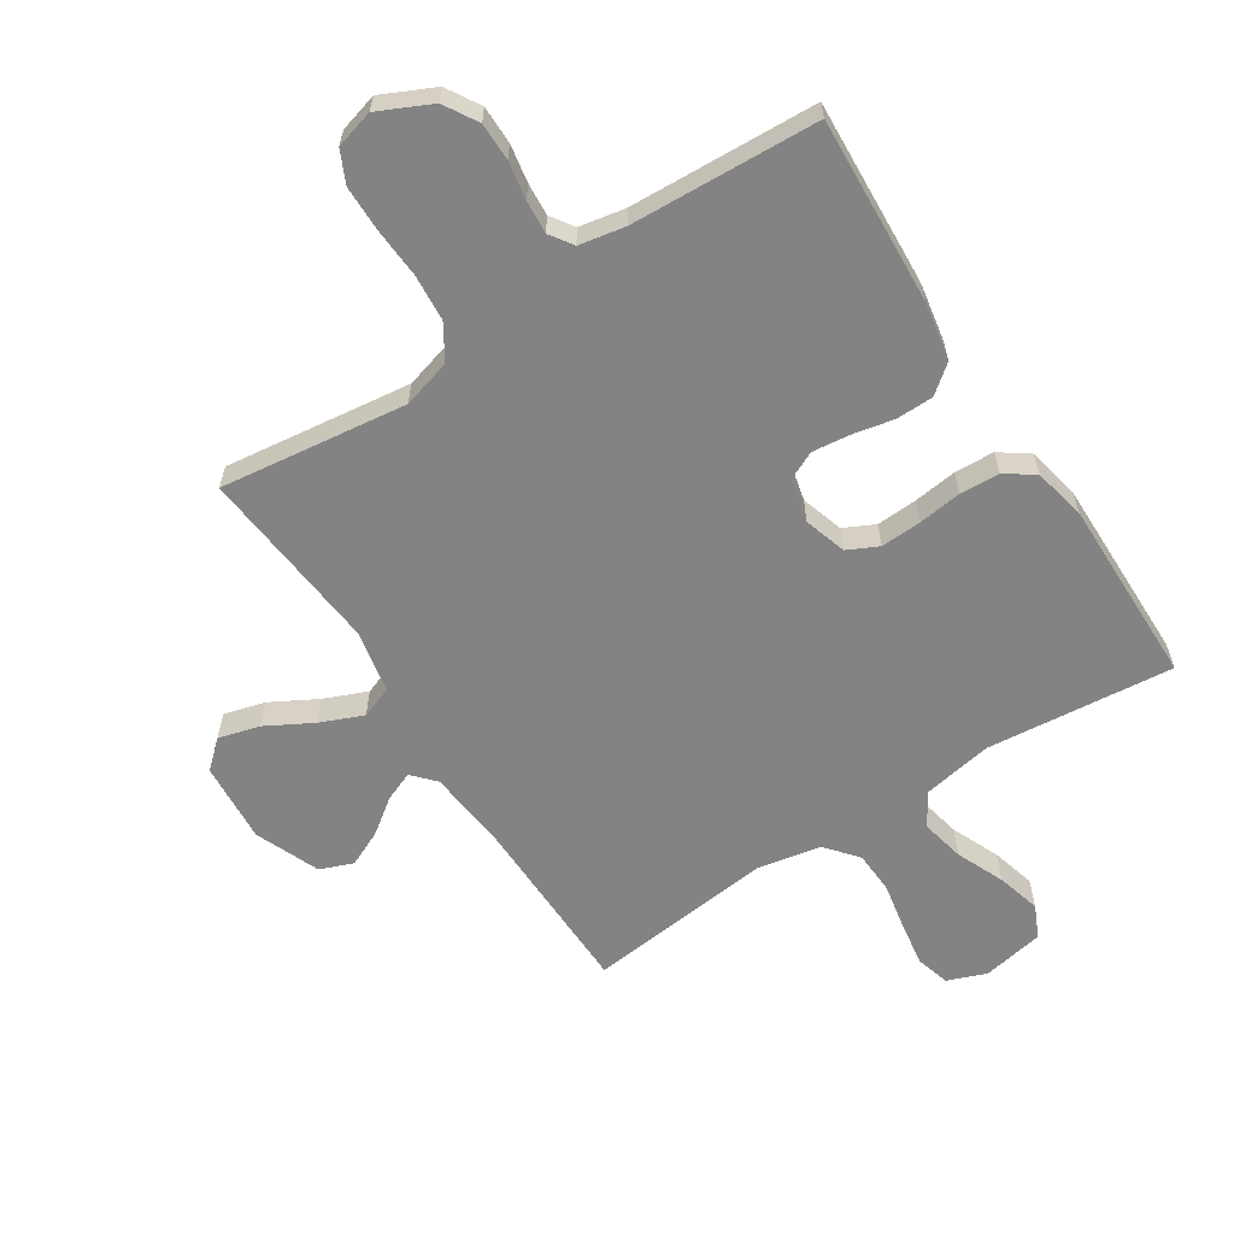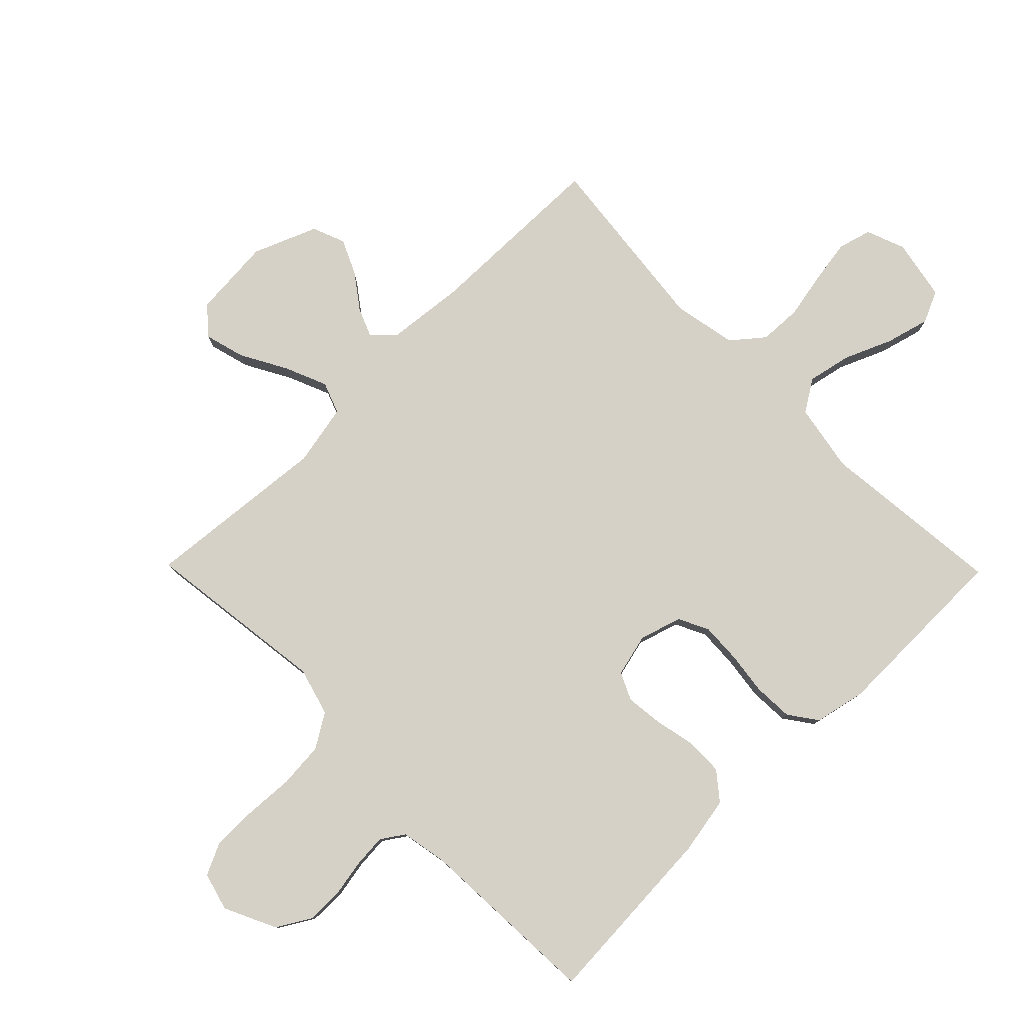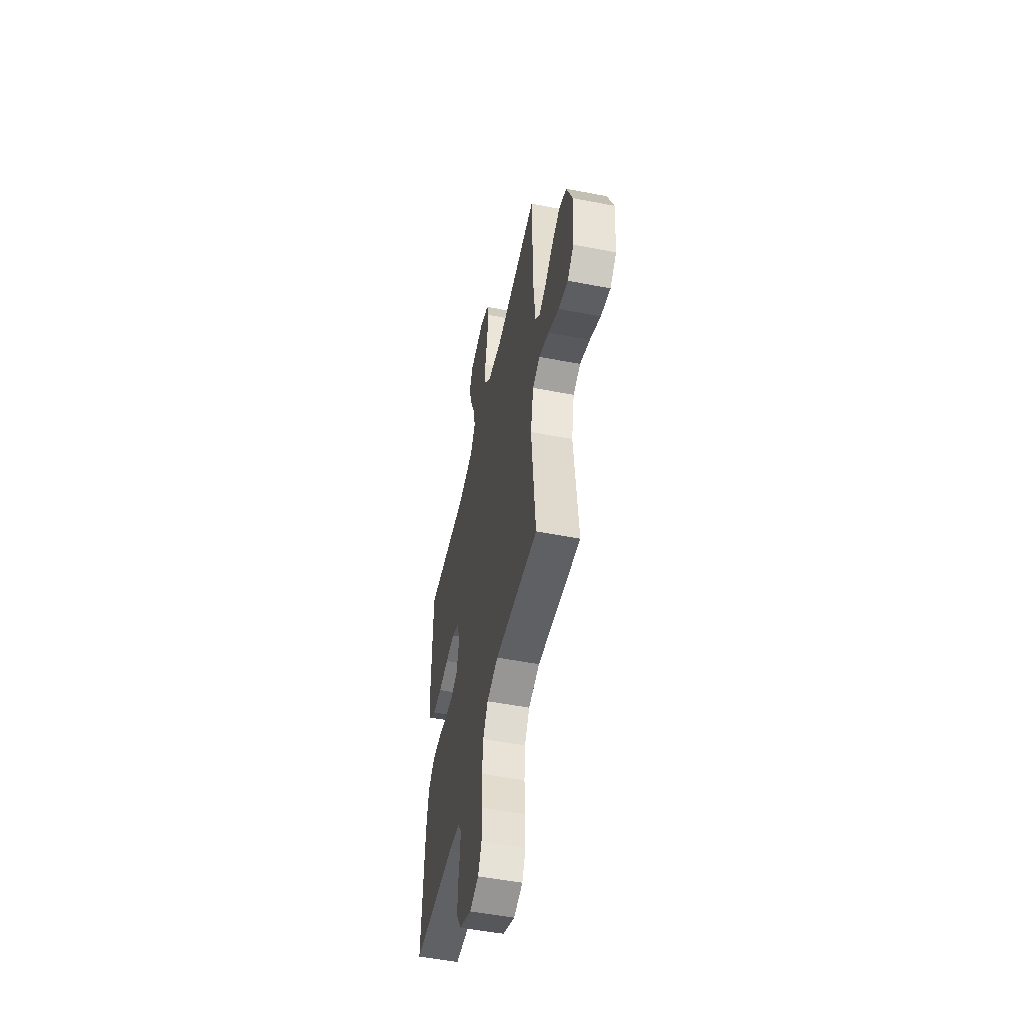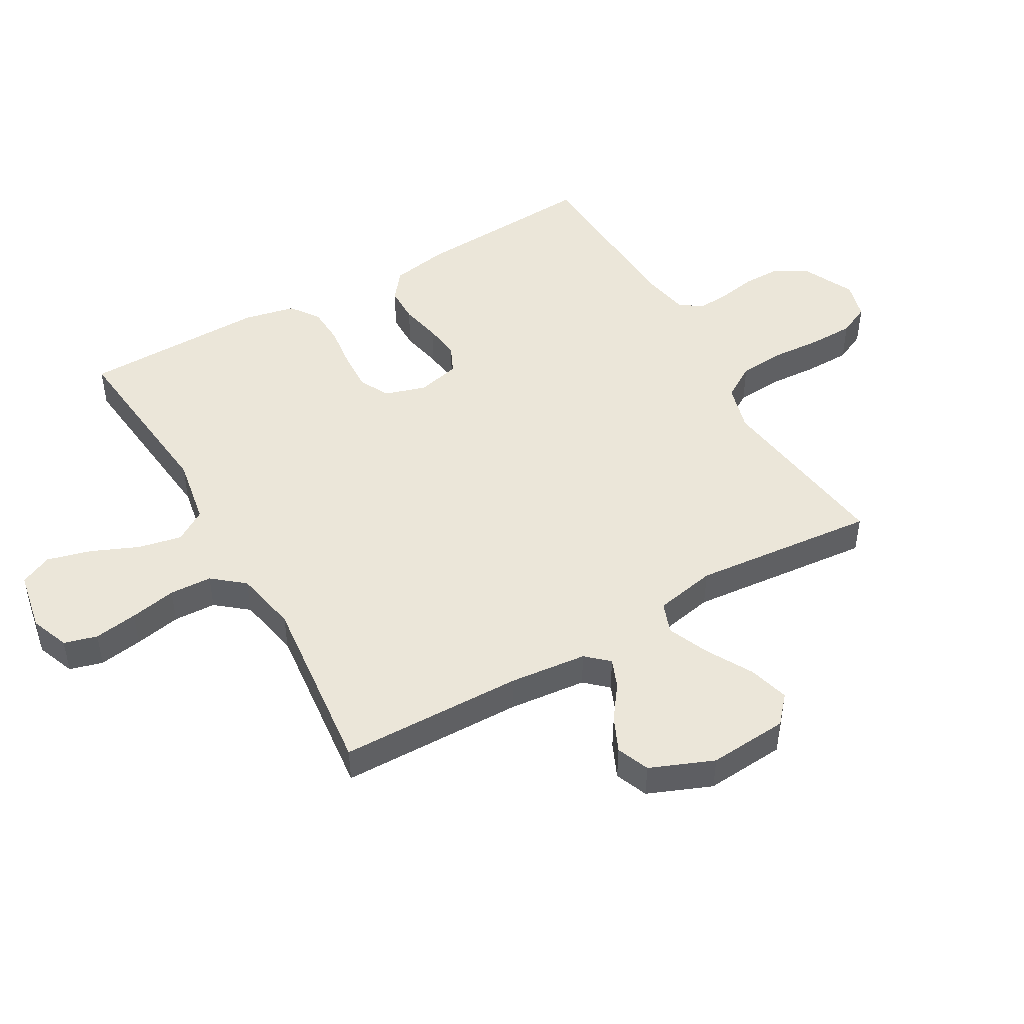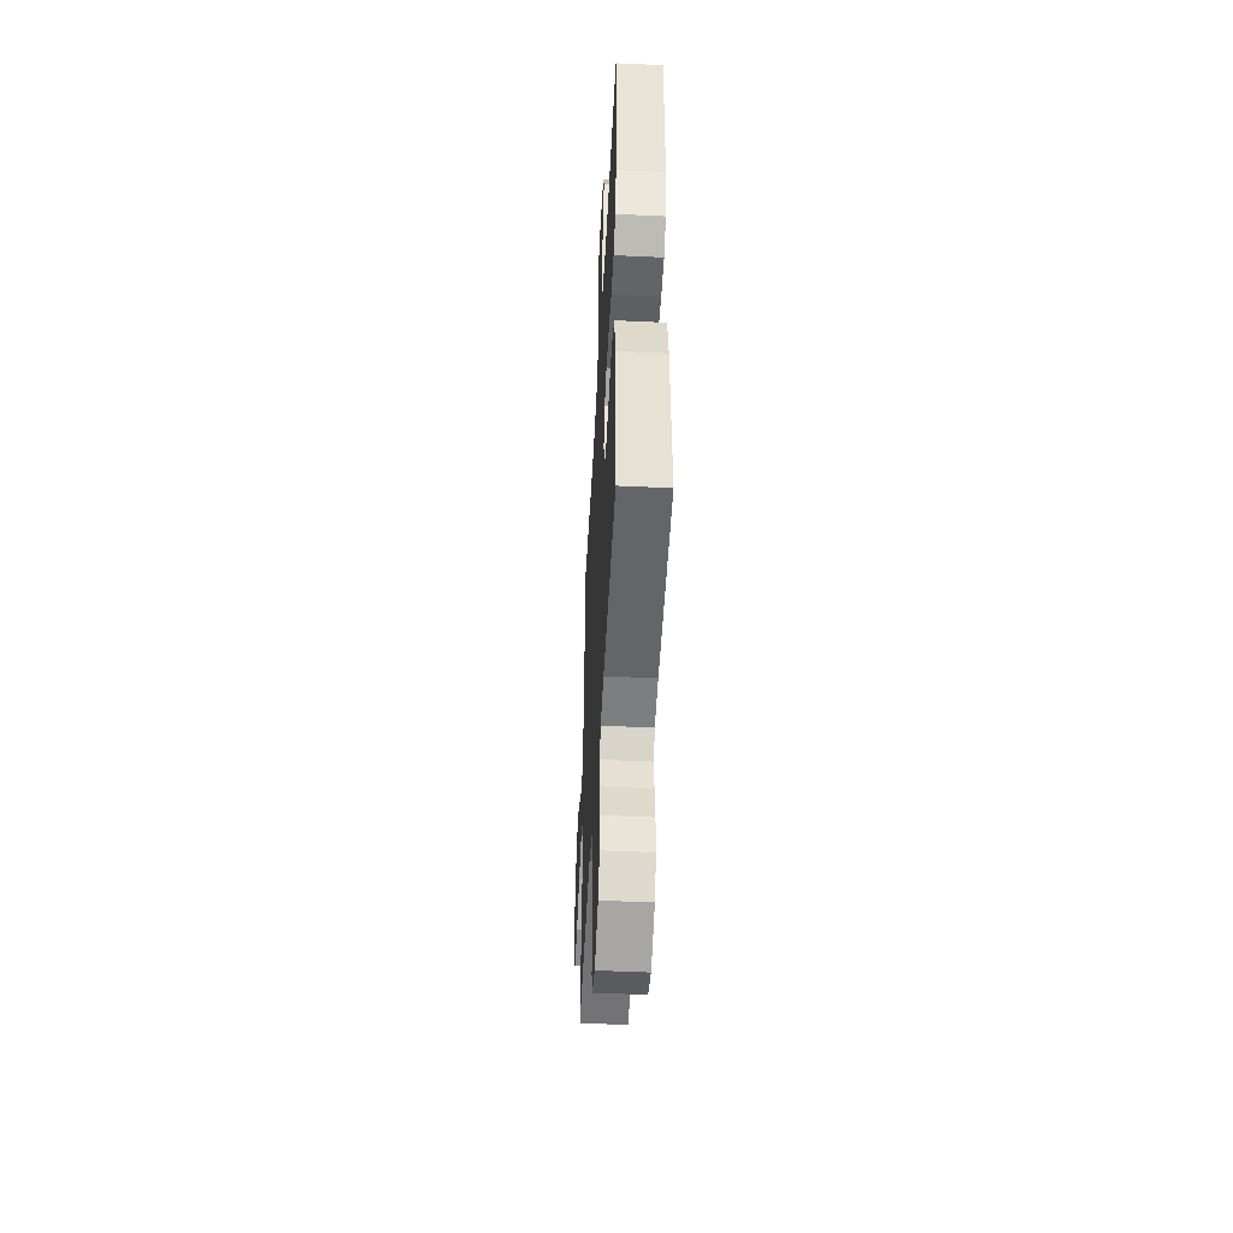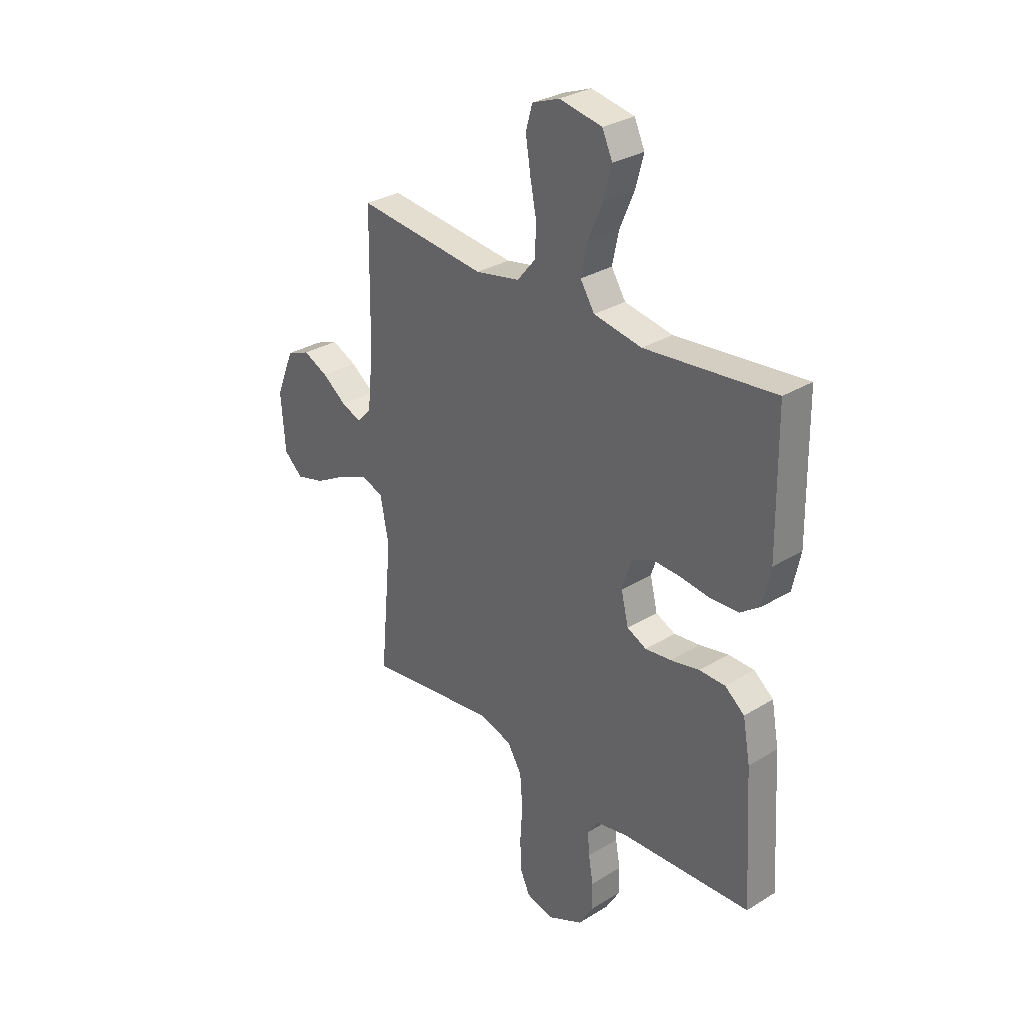
<metadata>
{"format":"obj","ext":"obj","renderer":"f3d","projection":"perspective","resolution":1024,"background":"white","views":[{"elev":-61.2,"azim":-147.0,"up":"+Y"},{"elev":79.5,"azim":-134.5,"up":"+Y"},{"elev":-52.2,"azim":78.2,"up":"+Z"},{"elev":47.5,"azim":60.1,"up":"+Y"},{"elev":-48.5,"azim":-93.0,"up":"+Z"},{"elev":30.4,"azim":-131.6,"up":"+Z"}]}
</metadata>
<code>
v -0.5 0.07 -0.5
v -0.482 0.07 -0.2
v -0.465 0.07 -0.107
v -0.42 0.07 -0.071
v -0.36 0.07 -0.07
v -0.293 0.07 -0.084
v -0.233 0.07 -0.091
v -0.188 0.07 -0.07
v -0.171 0.07 0
v -0.192 0.07 0.068
v -0.241 0.07 0.092
v -0.306 0.07 0.089
v -0.376 0.07 0.08
v -0.44 0.07 0.083
v -0.486 0.07 0.116
v -0.504 0.07 0.2
v -0.5 0.07 0.5
v -0.2 0.07 0.47
v -0.089 0.07 0.49
v -0.056 0.07 0.542
v -0.071 0.07 0.613
v -0.104 0.07 0.69
v -0.123 0.07 0.761
v -0.099 0.07 0.813
v 0 0.07 0.832
v 0.063 0.07 0.808
v 0.078 0.07 0.754
v 0.067 0.07 0.683
v 0.052 0.07 0.607
v 0.055 0.07 0.538
v 0.097 0.07 0.487
v 0.2 0.07 0.467
v 0.5 0.07 0.5
v 0.505 0.07 0.2
v 0.518 0.07 0.074
v 0.551 0.07 0.038
v 0.598 0.07 0.057
v 0.654 0.07 0.098
v 0.711 0.07 0.124
v 0.764 0.07 0.103
v 0.806 0.07 0
v 0.796 0.07 -0.13
v 0.752 0.07 -0.169
v 0.686 0.07 -0.151
v 0.612 0.07 -0.11
v 0.543 0.07 -0.081
v 0.492 0.07 -0.1
v 0.472 0.07 -0.2
v 0.5 0.07 -0.5
v 0.2 0.07 -0.461
v 0.122 0.07 -0.483
v 0.088 0.07 -0.538
v 0.082 0.07 -0.613
v 0.087 0.07 -0.694
v 0.086 0.07 -0.767
v 0.062 0.07 -0.818
v 0 0.07 -0.835
v -0.084 0.07 -0.795
v -0.116 0.07 -0.741
v -0.116 0.07 -0.68
v -0.105 0.07 -0.619
v -0.101 0.07 -0.566
v -0.126 0.07 -0.529
v -0.2 0.07 -0.515
v -0.5 0 -0.5
v -0.482 0 -0.2
v -0.465 0 -0.107
v -0.42 0 -0.071
v -0.36 0 -0.07
v -0.293 0 -0.084
v -0.233 0 -0.091
v -0.188 0 -0.07
v -0.171 0 0
v -0.192 0 0.068
v -0.241 0 0.092
v -0.306 0 0.089
v -0.376 0 0.08
v -0.44 0 0.083
v -0.486 0 0.116
v -0.504 0 0.2
v -0.5 0 0.5
v -0.2 0 0.47
v -0.089 0 0.49
v -0.056 0 0.542
v -0.071 0 0.613
v -0.104 0 0.69
v -0.123 0 0.761
v -0.099 0 0.813
v 0 0 0.832
v 0.063 0 0.808
v 0.078 0 0.754
v 0.067 0 0.683
v 0.052 0 0.607
v 0.055 0 0.538
v 0.097 0 0.487
v 0.2 0 0.467
v 0.5 0 0.5
v 0.505 0 0.2
v 0.518 0 0.074
v 0.551 0 0.038
v 0.598 0 0.057
v 0.654 0 0.098
v 0.711 0 0.124
v 0.764 0 0.103
v 0.806 0 0
v 0.796 0 -0.13
v 0.752 0 -0.169
v 0.686 0 -0.151
v 0.612 0 -0.11
v 0.543 0 -0.081
v 0.492 0 -0.1
v 0.472 0 -0.2
v 0.5 0 -0.5
v 0.2 0 -0.461
v 0.122 0 -0.483
v 0.088 0 -0.538
v 0.082 0 -0.613
v 0.087 0 -0.694
v 0.086 0 -0.767
v 0.062 0 -0.818
v 0 0 -0.835
v -0.084 0 -0.795
v -0.116 0 -0.741
v -0.116 0 -0.68
v -0.105 0 -0.619
v -0.101 0 -0.566
v -0.126 0 -0.529
v -0.2 0 -0.515
f 58 59 60 61
f 58 61 62
f 57 58 62
f 56 57 62
f 53 54 55 56
f 52 53 56 62
f 51 52 62 63
f 48 49 50
f 47 48 50 51
f 42 43 44 45
f 42 45 46
f 41 42 46
f 40 41 46
f 37 38 39 40
f 36 37 40 46
f 35 36 46 47
f 32 33 34
f 31 32 34 35
f 26 27 28 29
f 24 25 26 29
f 24 29 30
f 21 22 23 24
f 20 21 24 30
f 19 20 30 31
f 15 16 17 18
f 12 13 14 15
f 11 12 15 18
f 10 11 18 19
f 3 4 5 6
f 3 6 7
f 64 1 2 3
f 64 3 7
f 63 64 7 8
f 51 63 8 9
f 31 35 47 51
f 19 31 51
f 9 10 19 51
f 125 124 123 122
f 126 125 122
f 126 122 121
f 126 121 120
f 120 119 118 117
f 126 120 117 116
f 127 126 116 115
f 114 113 112
f 115 114 112 111
f 109 108 107 106
f 110 109 106
f 110 106 105
f 110 105 104
f 104 103 102 101
f 110 104 101 100
f 111 110 100 99
f 98 97 96
f 99 98 96 95
f 93 92 91 90
f 93 90 89 88
f 94 93 88
f 88 87 86 85
f 94 88 85 84
f 95 94 84 83
f 82 81 80 79
f 79 78 77 76
f 82 79 76 75
f 83 82 75 74
f 70 69 68 67
f 71 70 67
f 67 66 65 128
f 71 67 128
f 72 71 128 127
f 73 72 127 115
f 115 111 99 95
f 115 95 83
f 115 83 74 73
f 1 65 66 2
f 2 66 67 3
f 3 67 68 4
f 4 68 69 5
f 5 69 70 6
f 6 70 71 7
f 7 71 72 8
f 8 72 73 9
f 9 73 74 10
f 10 74 75 11
f 11 75 76 12
f 12 76 77 13
f 13 77 78 14
f 14 78 79 15
f 15 79 80 16
f 16 80 81 17
f 17 81 82 18
f 18 82 83 19
f 19 83 84 20
f 20 84 85 21
f 21 85 86 22
f 22 86 87 23
f 23 87 88 24
f 24 88 89 25
f 25 89 90 26
f 26 90 91 27
f 27 91 92 28
f 28 92 93 29
f 29 93 94 30
f 30 94 95 31
f 31 95 96 32
f 32 96 97 33
f 33 97 98 34
f 34 98 99 35
f 35 99 100 36
f 36 100 101 37
f 37 101 102 38
f 38 102 103 39
f 39 103 104 40
f 40 104 105 41
f 41 105 106 42
f 42 106 107 43
f 43 107 108 44
f 44 108 109 45
f 45 109 110 46
f 46 110 111 47
f 47 111 112 48
f 48 112 113 49
f 49 113 114 50
f 50 114 115 51
f 51 115 116 52
f 52 116 117 53
f 53 117 118 54
f 54 118 119 55
f 55 119 120 56
f 56 120 121 57
f 57 121 122 58
f 58 122 123 59
f 59 123 124 60
f 60 124 125 61
f 61 125 126 62
f 62 126 127 63
f 63 127 128 64
f 64 128 65 1

</code>
